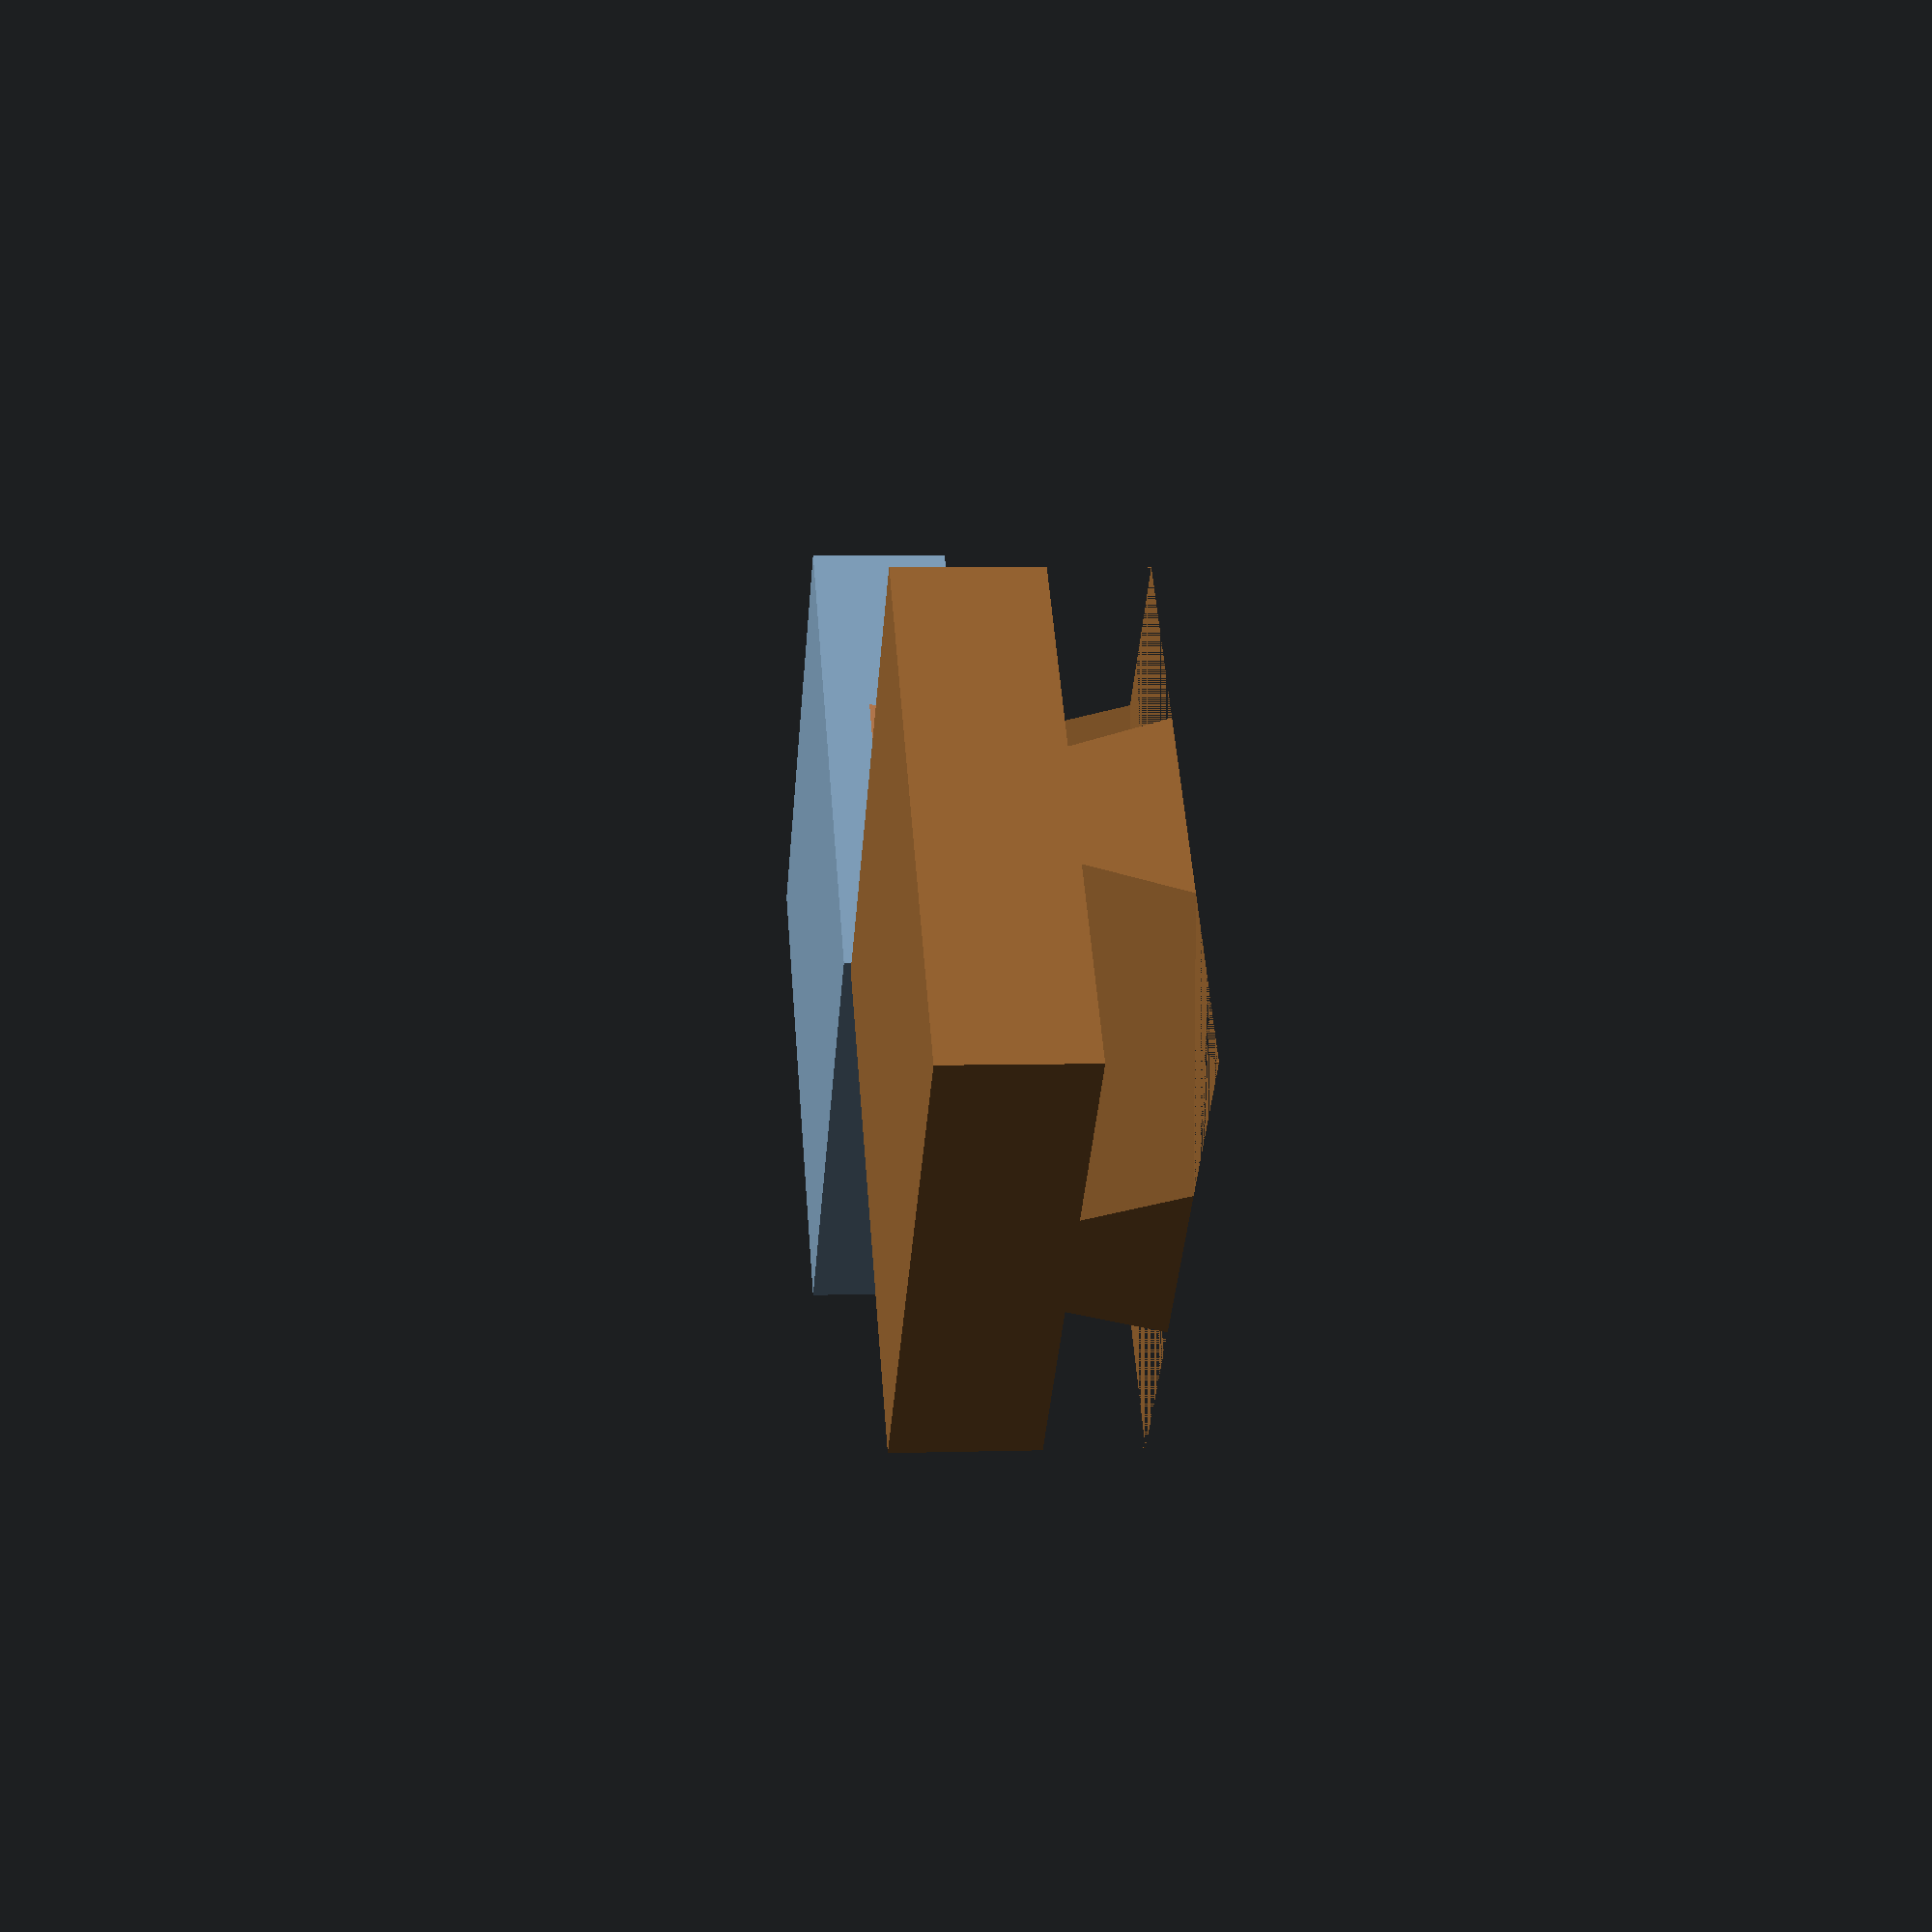
<openscad>
//!OpenSCAD

Height = 1.5;
Width_and_Depth = 3;
Number_of_Tails = 1;
Units = 25.4;
Dovetail_Angle = 14;
Dovetail_Height = 0.5;
Dovetail_Diameter = 0.5;
Box_Proportion = 0.5;
Hole_Proportion = 0.33;
Generate_DXF_or_STL = "STL"; // [DXF, STL]
Open_or_Closed = "Open"; // [Open, Closed]

module makebottom() {
  difference() {
    translate([0, 0, ((ht * Box_Proportion) / 2)]){
      rotate([0, 0, 45]){
        cube([wd, wd, (ht * Box_Proportion)], center=true);
      }
    }

    cutbottomdovetails();
    cutpocket();
  }
}

ht = Height * Units;
wd = Width_and_Depth * Units;
dh = Dovetail_Height * Units;
dr = (Dovetail_Diameter * Units) / 2;
do = tan(Dovetail_Angle) * dh;
sd = dr - do;
rwidth = sqrt(wd * wd + wd * wd);
rwidthhalf = rwidth / 2;
rwidthquarter = rwidth / 4;
//item = 0;


module cutbottomdovetails() {
  union(){
    cutdovetails(-rwidthquarter, -(rwidthquarter * 1.5), ht * Box_Proportion - dh, -rwidthquarter, rwidthquarter * 1.5, ht * Box_Proportion - dh);
    cutdovetails(rwidthquarter, -(rwidthquarter * 1.5), ht * Box_Proportion - dh, rwidthquarter, rwidthquarter * 1.5, ht * Box_Proportion - dh);
  }
}

module cutdovetails(bx, by, bz, ex, ey, ez) {
  hull(){
    translate([bx, by, bz]){
      dovetail();
    }
    translate([ex, ey, ez]){
      dovetail();
    }
  }
}

module maketop() {
  color([0.6,0.4,0.2]) {
    difference() {
      translate([0, 0, (((ht - ht * Box_Proportion) + dh) / 2)]){
        rotate([0, 0, 45]){
          cube([wd, wd, ((ht - ht * Box_Proportion) + dh)], center=true);
        }
      }

      cuttopdovetails();
    }
  }
}

module cuttopdovetails() {
  union(){
    hull(){
      cutdovetails(-(rwidthquarter - sd * 4), -(rwidthquarter * 1.875), ht * Box_Proportion, -(rwidthquarter - sd * 4), rwidthquarter * 1.875, ht * Box_Proportion);
      cutdovetails(rwidthquarter - sd * 4, -(rwidthquarter * 1.875), ht * Box_Proportion, rwidthquarter - sd * 4, rwidthquarter * 1.875, ht * Box_Proportion);
    }
    hull(){
      cutdovetails(-(rwidthquarter + sd * 4), -rwidthquarter, ht * Box_Proportion, -(rwidthquarter + sd * 4), rwidthquarter, ht * Box_Proportion);
      cutdovetails(-(rwidthquarter * 1.875), -rwidthquarter, ht * Box_Proportion, -(rwidthquarter * 1.875), rwidthquarter, ht * Box_Proportion);
    }
    hull(){
      cutdovetails(rwidthquarter + sd * 4, -rwidthquarter, ht * Box_Proportion, rwidthquarter + sd * 4, rwidthquarter, ht * Box_Proportion);
      cutdovetails(rwidthquarter * 1.875, -rwidthquarter, ht * Box_Proportion, rwidthquarter * 1.875, rwidthquarter, ht * Box_Proportion);
    }
  }
}

module cutpocket() {
  hull(){
    translate([0, ((wd * Hole_Proportion) / 2), (ht / 4)]){
      cylinder(r1=((wd * Hole_Proportion) / 2), r2=10, h=(ht * 3), center=false);
    }
    translate([0, (-((wd * Hole_Proportion) / 2)), (ht / 4)]){
      cylinder(r1=((wd * Hole_Proportion) / 2), r2=10, h=(ht * 3), center=false);
    }
  }
}

module dovetail() {
  if (Generate_DXF_or_STL == "STL") {
    union(){
      cylinder(r1=dr, r2=(dr - do), h=dh, center=false);
    }
  } else {
    translate([0, 0, (-ht)]){
      cylinder(r1=(dr - do), r2=(dr - do), h=(ht * 3), center=false);
    }
  }

}

if (Generate_DXF_or_STL == "STL") {
  if (Open_or_Closed == "Open") {
    union(){
      translate([(-(rwidthhalf * 1.1)), 0, 0]){
        makebottom();
      }
      translate([(rwidthhalf * 1.1), 0, 0]){
        maketop();
      }
    }
  } else {
    union(){
      makebottom();
      translate([0, 0, ht]){
        rotate([0, 180, 0]){
          maketop();
        }
      }
    }
  }

} else {
  union(){
    translate([(-(rwidthhalf * 1.1)), 0, 0]){
      union(){
        difference() {
          cube([rwidth, rwidth, (ht * 0.1)], center=true);

          rotate([0, 0, 45]){
            cube([wd, wd, ((ht - ht * Box_Proportion) + dh)], center=true);
          }
        }
        intersection() {
          rotate([0, 0, 45]){
            cube([wd, wd, (ht * 0.1)], center=true);
          }

          translate([0, 0, (-ht)]){
            cutpocket();
          }

        }
      }
    }
    translate([(rwidthhalf * 1.1), 0, 0]){
      difference() {
        cube([rwidth, rwidth, (ht * 0.1)], center=true);

        cutbottomdovetails();
      }
    }
    translate([(rwidthhalf * 3.3), 0, 0]){
      difference() {
        cube([rwidth, rwidth, (ht * 0.1)], center=true);

        cuttopdovetails();
      }
    }
  }
}

</openscad>
<views>
elev=356.1 azim=178.4 roll=263.8 proj=p view=wireframe
</views>
